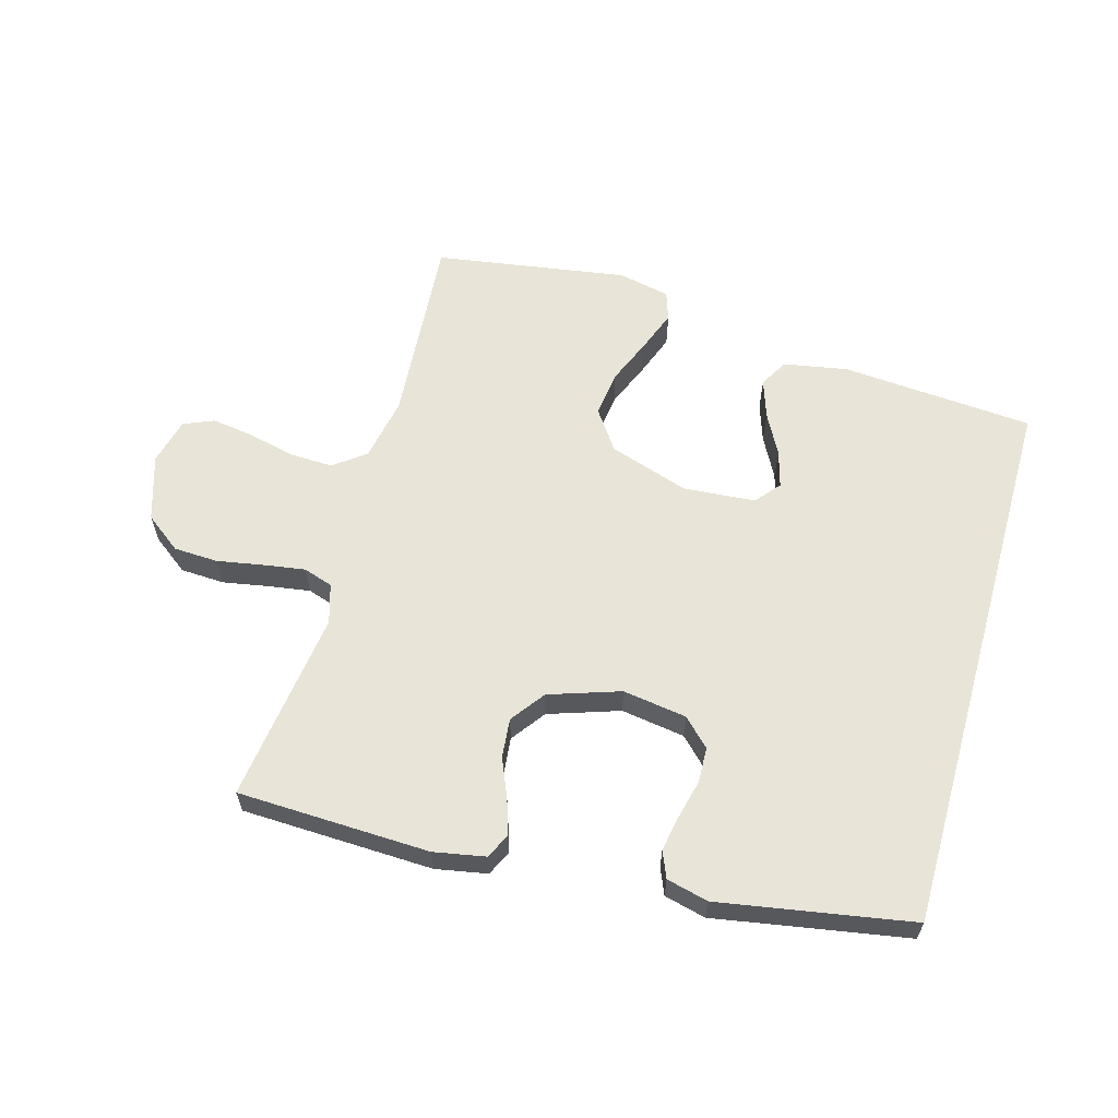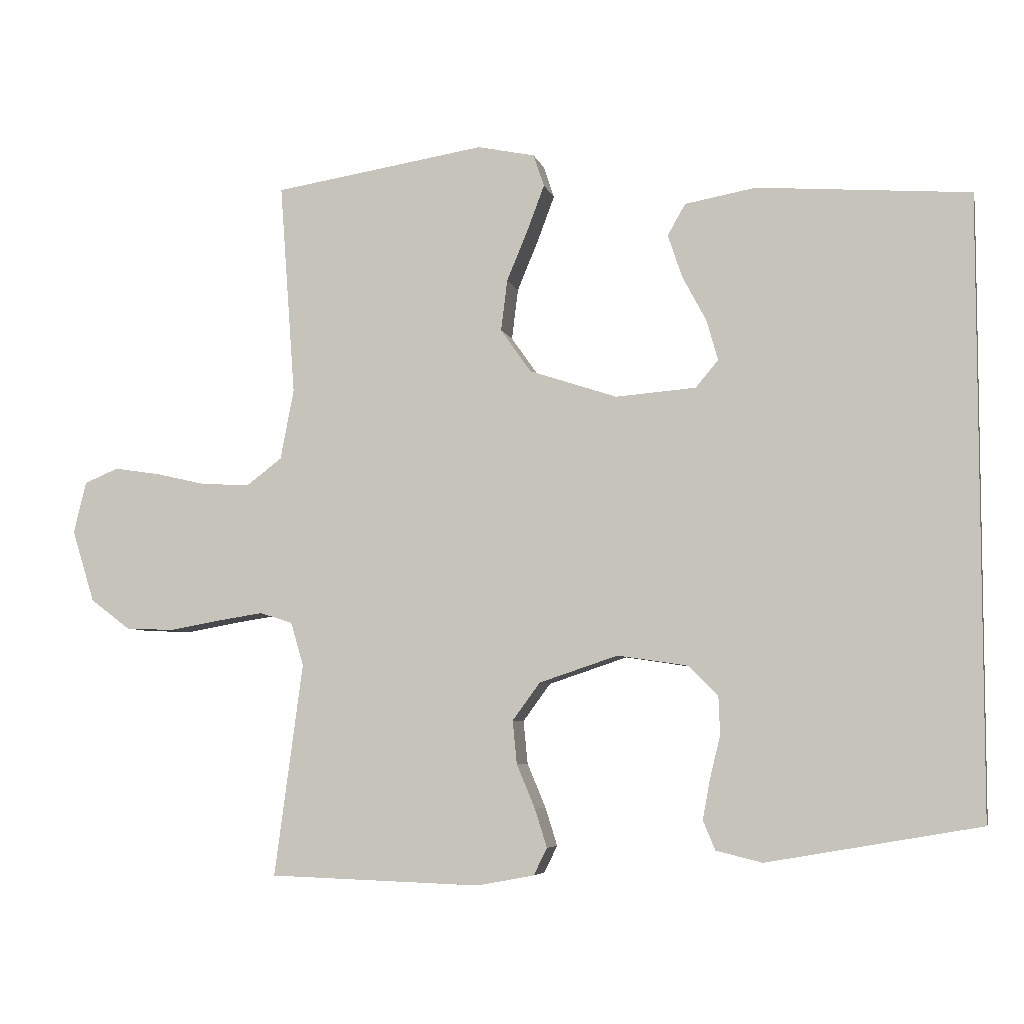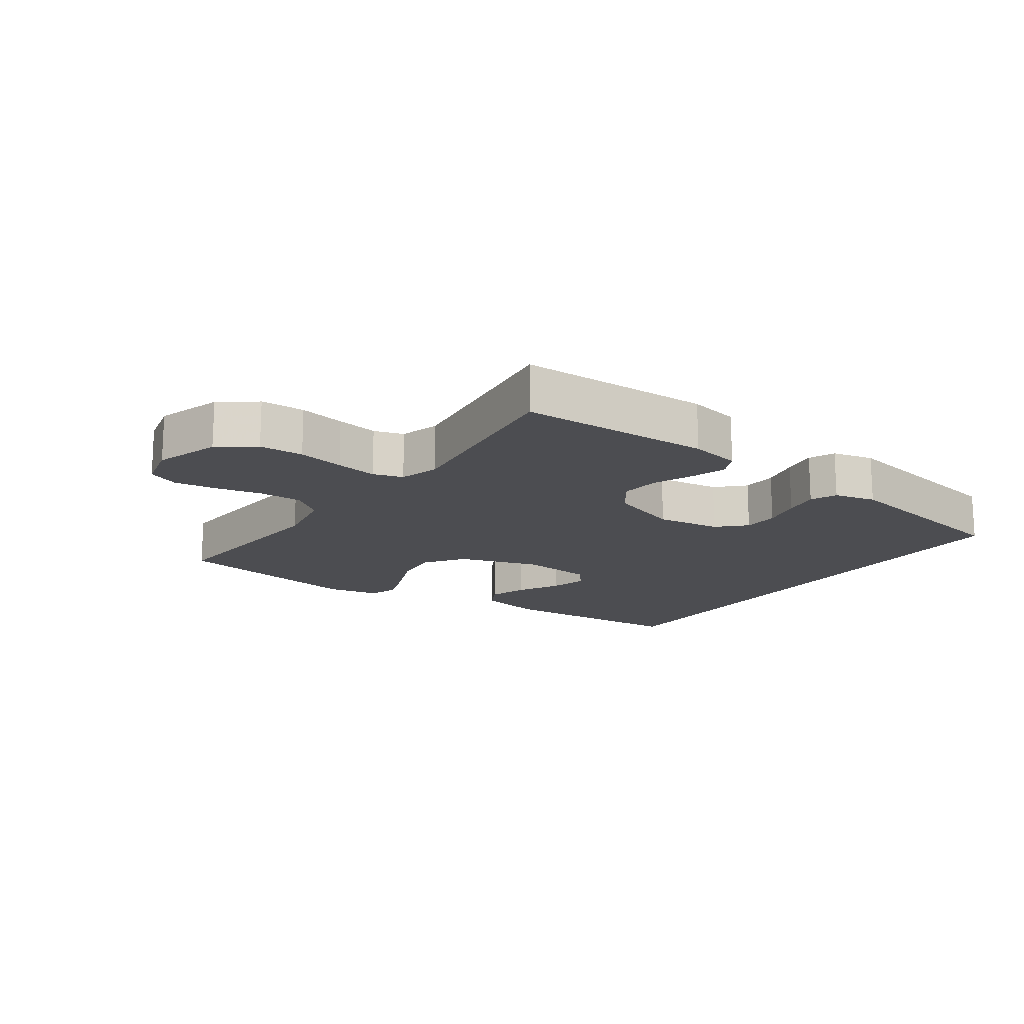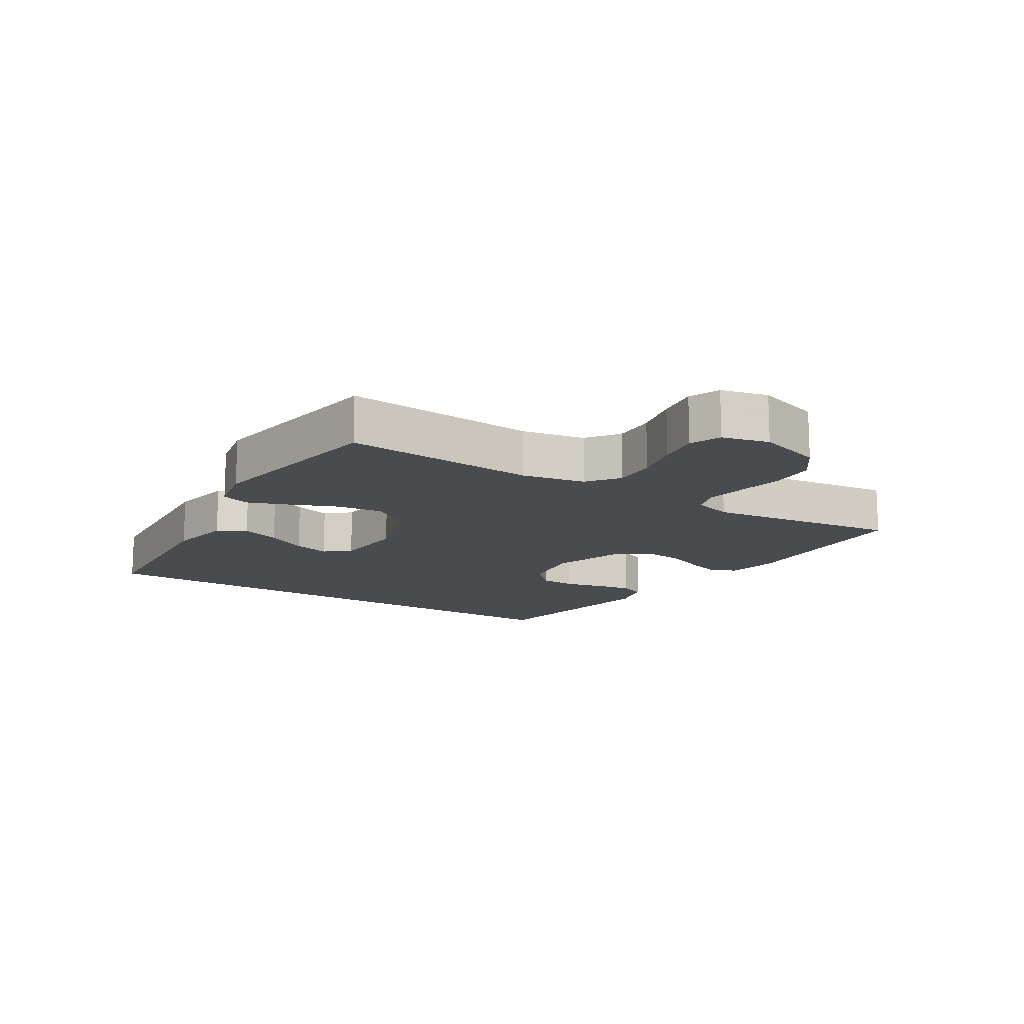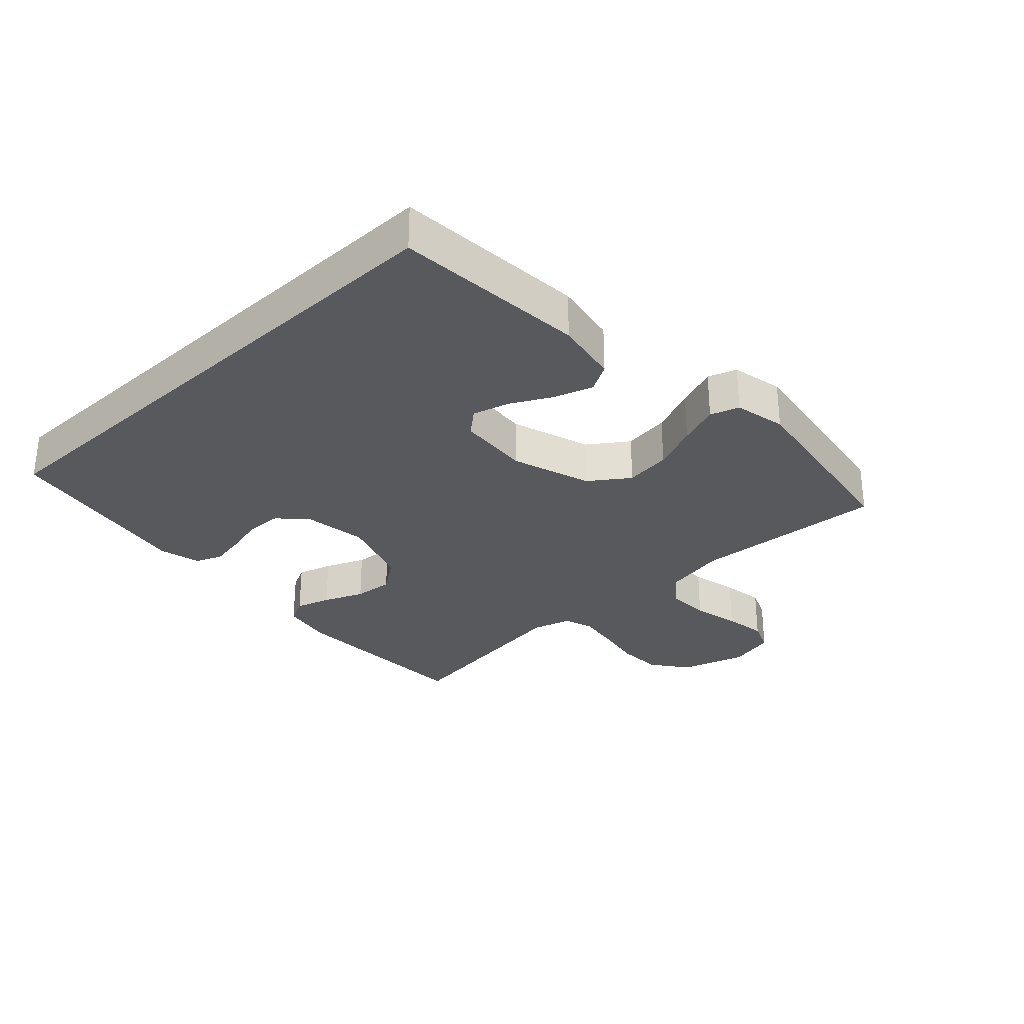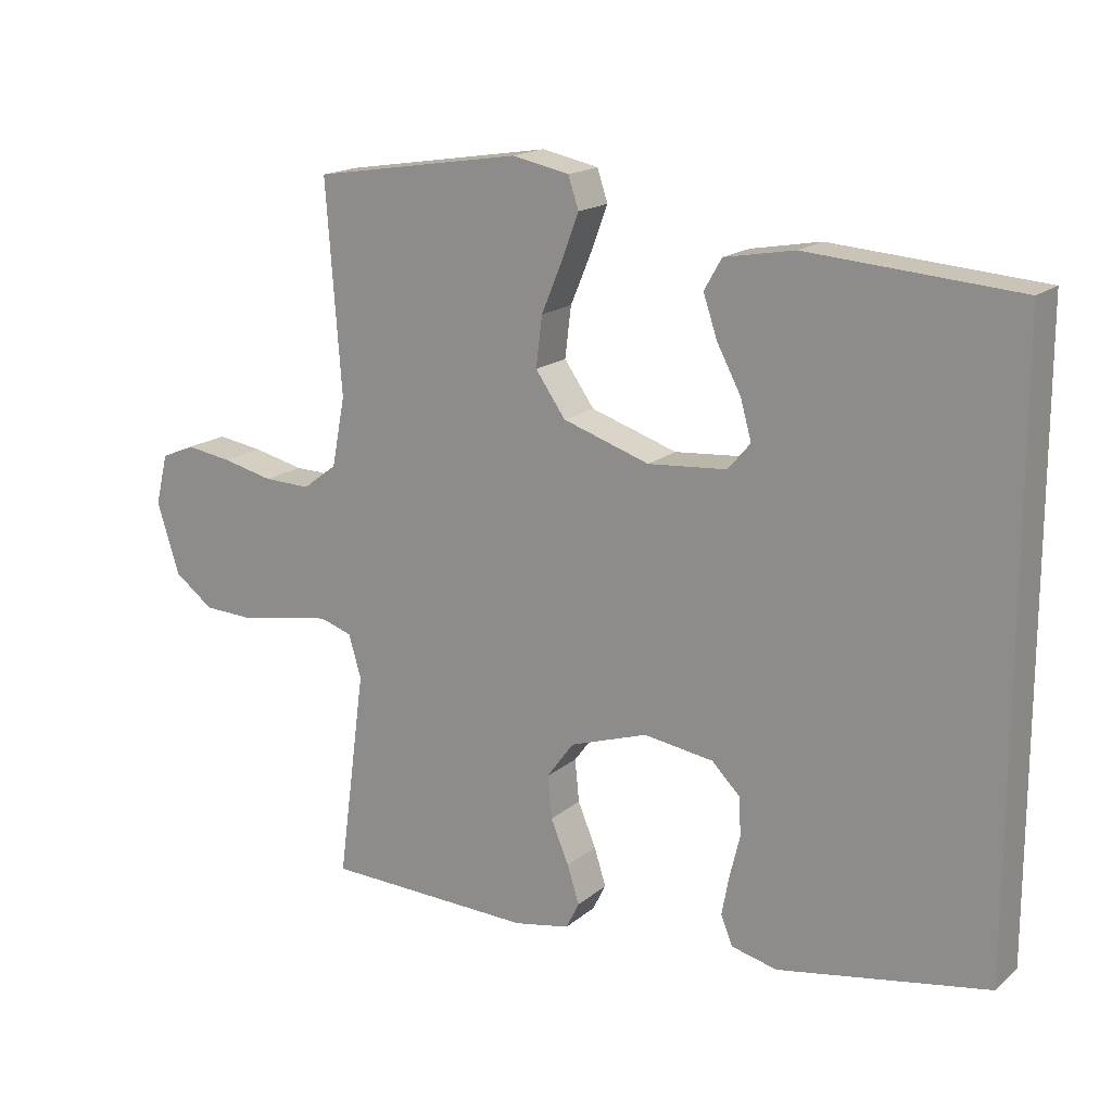
<metadata>
{"format":"obj","ext":"obj","renderer":"f3d","projection":"perspective","resolution":1024,"background":"white","views":[{"elev":61.3,"azim":-164.2,"up":"+Y"},{"elev":-5.8,"azim":-167.1,"up":"+Z"},{"elev":-16.2,"azim":144.4,"up":"+Y"},{"elev":-14.1,"azim":57.8,"up":"+Y"},{"elev":-30.1,"azim":-47.0,"up":"+Y"},{"elev":17.1,"azim":-147.8,"up":"+Z"}]}
</metadata>
<code>
v 0.5 0.07 0.5
v 0.478 0.07 0.2
v 0.497 0.07 0.101
v 0.546 0.07 0.064
v 0.613 0.07 0.066
v 0.686 0.07 0.083
v 0.752 0.07 0.093
v 0.8 0.07 0.073
v 0.818 0.07 0
v 0.786 0.07 -0.102
v 0.73 0.07 -0.144
v 0.661 0.07 -0.147
v 0.589 0.07 -0.134
v 0.524 0.07 -0.124
v 0.478 0.07 -0.139
v 0.46 0.07 -0.2
v 0.5 0.07 -0.5
v 0.2 0.07 -0.51
v 0.12 0.07 -0.495
v 0.101 0.07 -0.457
v 0.118 0.07 -0.403
v 0.144 0.07 -0.341
v 0.15 0.07 -0.28
v 0.111 0.07 -0.227
v 0 0.07 -0.19
v -0.1 0.07 -0.205
v -0.141 0.07 -0.246
v -0.143 0.07 -0.301
v -0.128 0.07 -0.362
v -0.118 0.07 -0.417
v -0.135 0.07 -0.458
v -0.2 0.07 -0.474
v -0.5 0.07 -0.422
v -0.5 0.07 0.442
v -0.2 0.07 0.465
v -0.1 0.07 0.447
v -0.075 0.07 0.403
v -0.095 0.07 0.343
v -0.129 0.07 0.279
v -0.145 0.07 0.222
v -0.113 0.07 0.184
v 0 0.07 0.175
v 0.124 0.07 0.216
v 0.167 0.07 0.277
v 0.158 0.07 0.349
v 0.128 0.07 0.421
v 0.104 0.07 0.485
v 0.119 0.07 0.53
v 0.2 0.07 0.547
v 0.5 0 0.5
v 0.478 0 0.2
v 0.497 0 0.101
v 0.546 0 0.064
v 0.613 0 0.066
v 0.686 0 0.083
v 0.752 0 0.093
v 0.8 0 0.073
v 0.818 0 0
v 0.786 0 -0.102
v 0.73 0 -0.144
v 0.661 0 -0.147
v 0.589 0 -0.134
v 0.524 0 -0.124
v 0.478 0 -0.139
v 0.46 0 -0.2
v 0.5 0 -0.5
v 0.2 0 -0.51
v 0.12 0 -0.495
v 0.101 0 -0.457
v 0.118 0 -0.403
v 0.144 0 -0.341
v 0.15 0 -0.28
v 0.111 0 -0.227
v 0 0 -0.19
v -0.1 0 -0.205
v -0.141 0 -0.246
v -0.143 0 -0.301
v -0.128 0 -0.362
v -0.118 0 -0.417
v -0.135 0 -0.458
v -0.2 0 -0.474
v -0.5 0 -0.422
v -0.5 0 0.442
v -0.2 0 0.465
v -0.1 0 0.447
v -0.075 0 0.403
v -0.095 0 0.343
v -0.129 0 0.279
v -0.145 0 0.222
v -0.113 0 0.184
v 0 0 0.175
v 0.124 0 0.216
v 0.167 0 0.277
v 0.158 0 0.349
v 0.128 0 0.421
v 0.104 0 0.485
v 0.119 0 0.53
v 0.2 0 0.547
f 48 49 1 2
f 45 46 47 48
f 45 48 2 3
f 44 45 3 4
f 43 44 4
f 42 43 4
f 41 42 4
f 36 37 38 39
f 36 39 40
f 35 36 40
f 34 35 40
f 33 34 40 41
f 28 29 30 31
f 28 31 32 33
f 19 20 21 22
f 17 18 19 22
f 16 17 22 23
f 15 16 23 24
f 10 11 12 13
f 10 13 14
f 9 10 14
f 5 6 7 8
f 5 8 9 14
f 27 28 33
f 26 27 33 41
f 25 26 41 4
f 14 15 24 25
f 4 5 14 25
f 51 50 98 97
f 97 96 95 94
f 52 51 97 94
f 53 52 94 93
f 53 93 92
f 53 92 91
f 53 91 90
f 88 87 86 85
f 89 88 85
f 89 85 84
f 89 84 83
f 90 89 83 82
f 80 79 78 77
f 82 81 80 77
f 71 70 69 68
f 71 68 67 66
f 72 71 66 65
f 73 72 65 64
f 62 61 60 59
f 63 62 59
f 63 59 58
f 57 56 55 54
f 63 58 57 54
f 82 77 76
f 90 82 76 75
f 53 90 75 74
f 74 73 64 63
f 74 63 54 53
f 1 50 51 2
f 2 51 52 3
f 3 52 53 4
f 4 53 54 5
f 5 54 55 6
f 6 55 56 7
f 7 56 57 8
f 8 57 58 9
f 9 58 59 10
f 10 59 60 11
f 11 60 61 12
f 12 61 62 13
f 13 62 63 14
f 14 63 64 15
f 15 64 65 16
f 16 65 66 17
f 17 66 67 18
f 18 67 68 19
f 19 68 69 20
f 20 69 70 21
f 21 70 71 22
f 22 71 72 23
f 23 72 73 24
f 24 73 74 25
f 25 74 75 26
f 26 75 76 27
f 27 76 77 28
f 28 77 78 29
f 29 78 79 30
f 30 79 80 31
f 31 80 81 32
f 32 81 82 33
f 33 82 83 34
f 34 83 84 35
f 35 84 85 36
f 36 85 86 37
f 37 86 87 38
f 38 87 88 39
f 39 88 89 40
f 40 89 90 41
f 41 90 91 42
f 42 91 92 43
f 43 92 93 44
f 44 93 94 45
f 45 94 95 46
f 46 95 96 47
f 47 96 97 48
f 48 97 98 49
f 49 98 50 1

</code>
